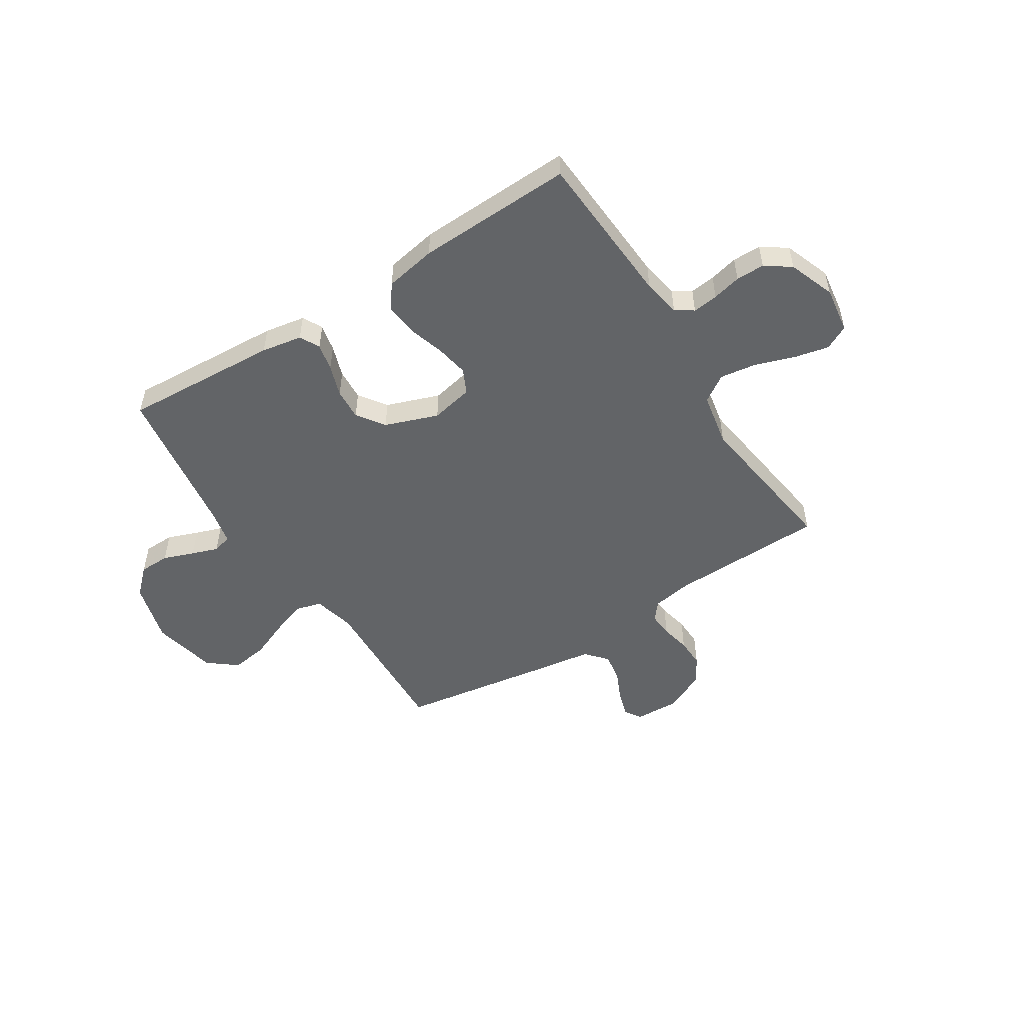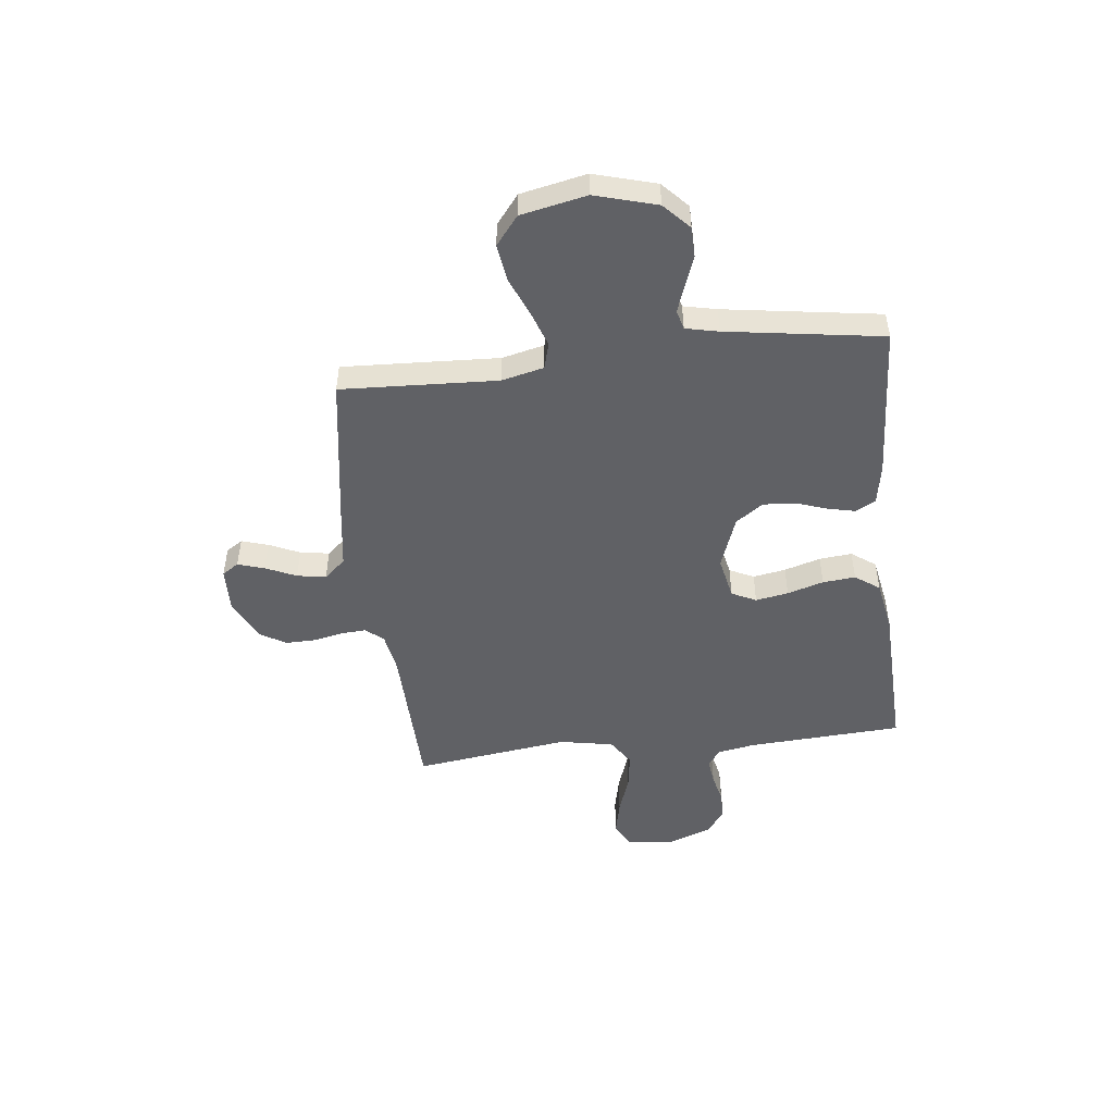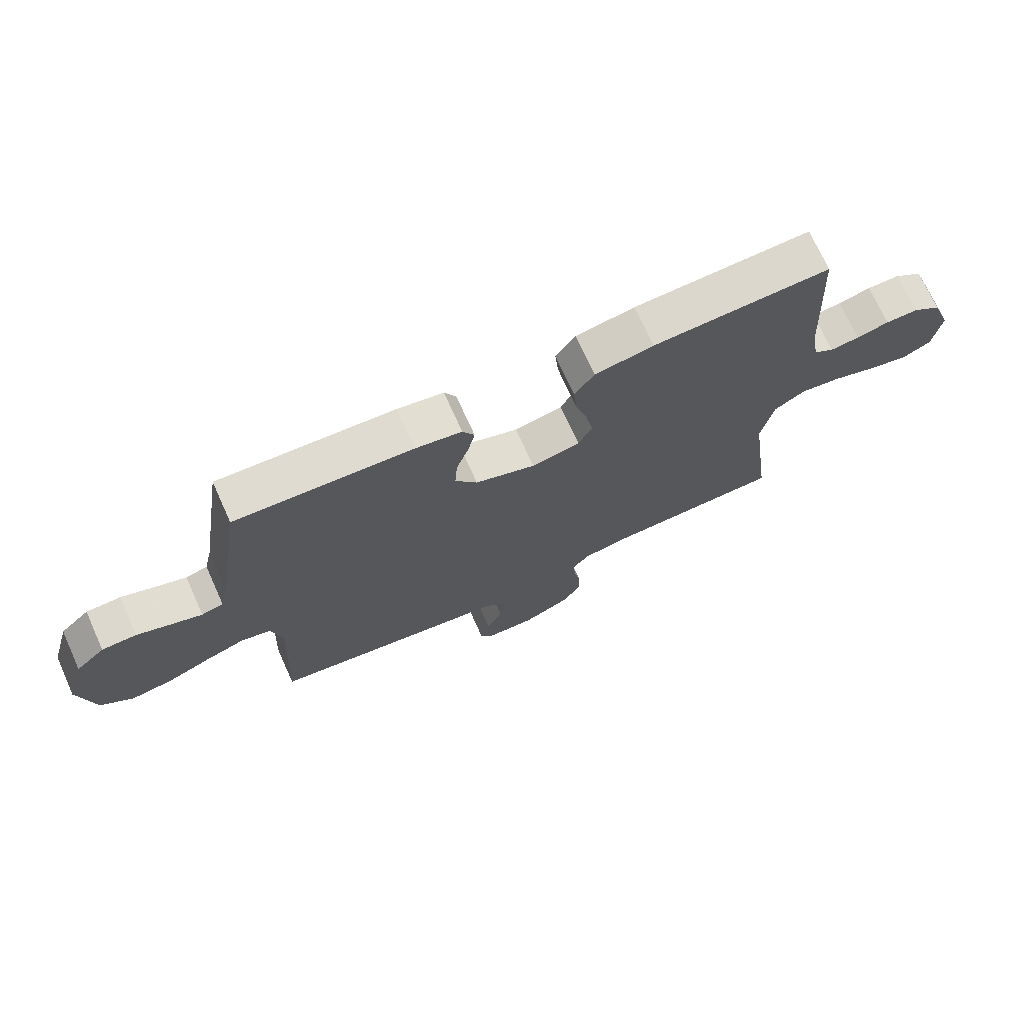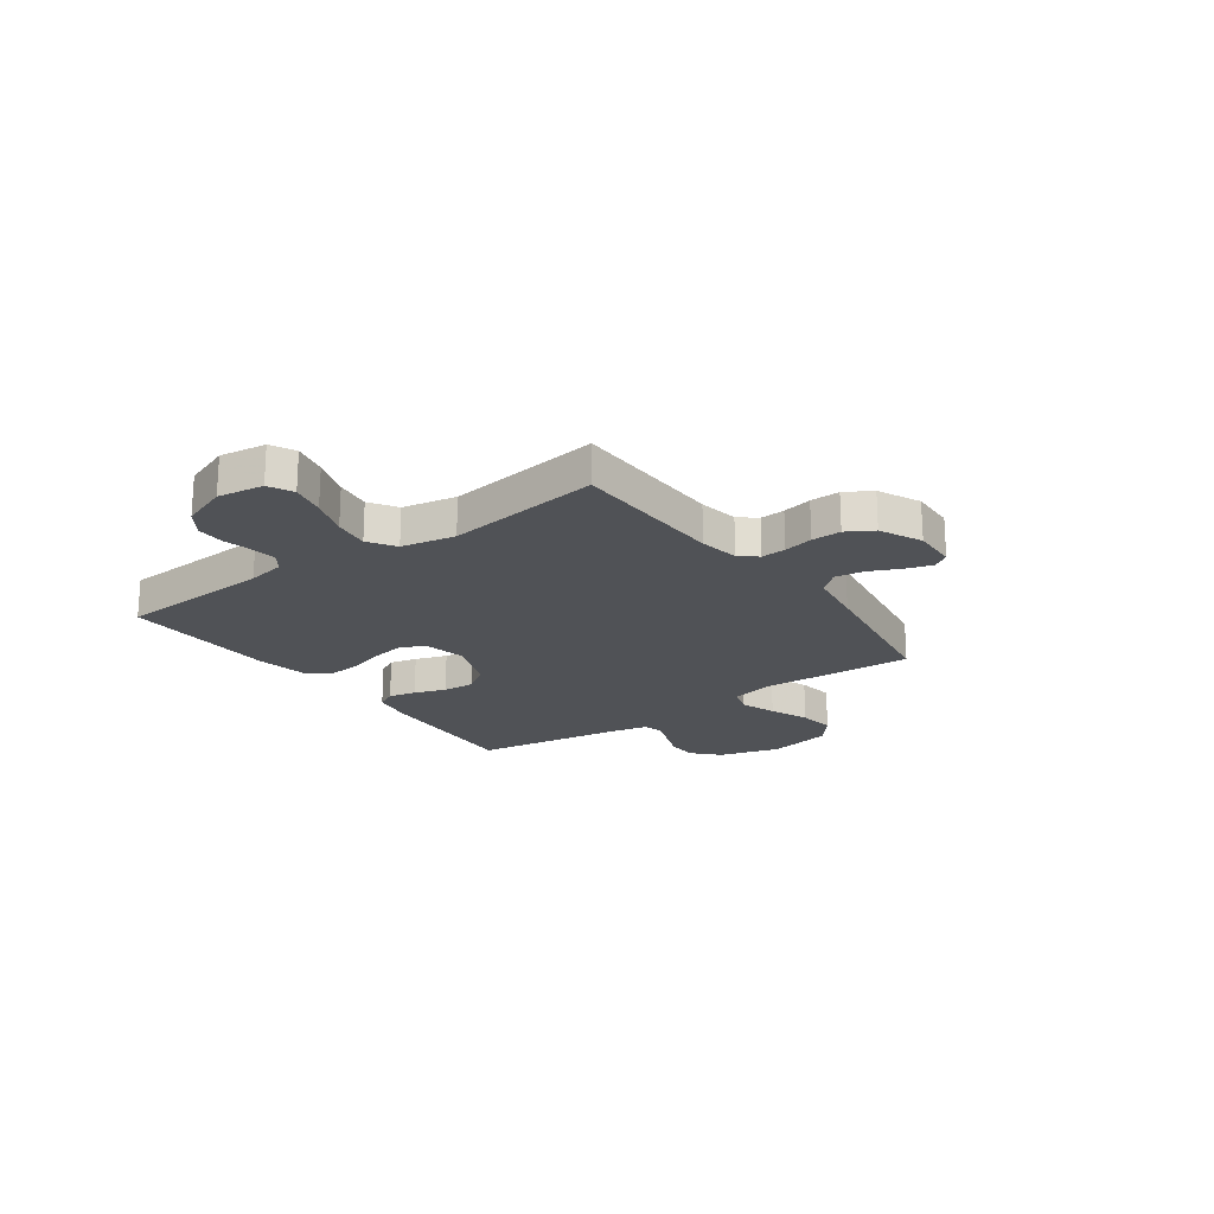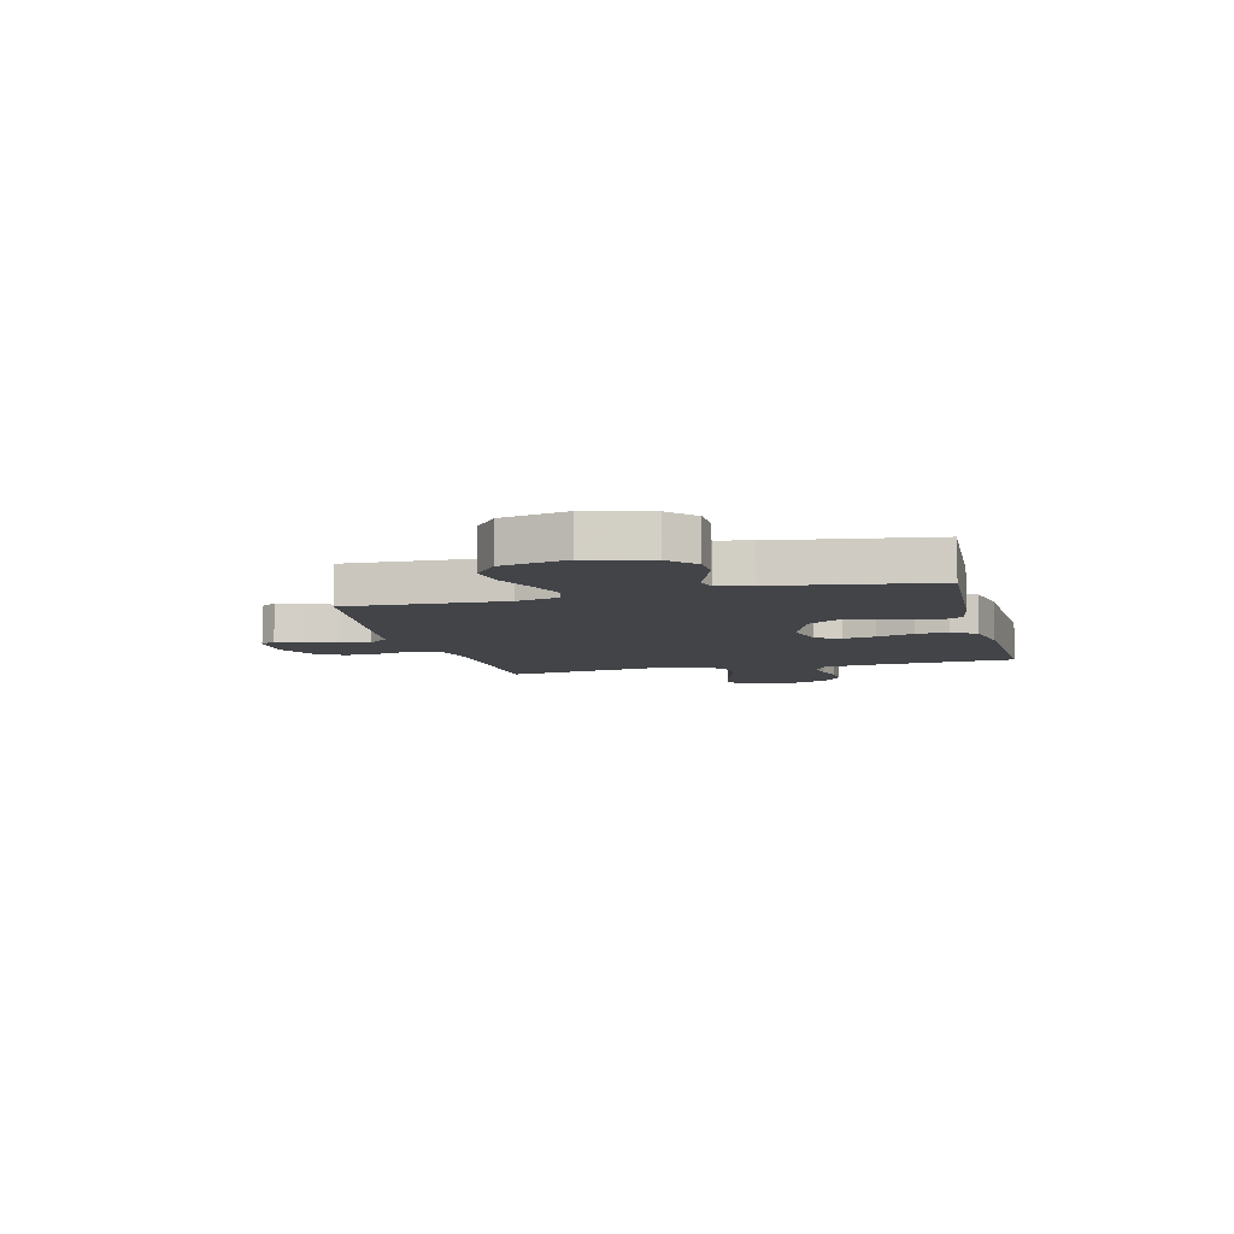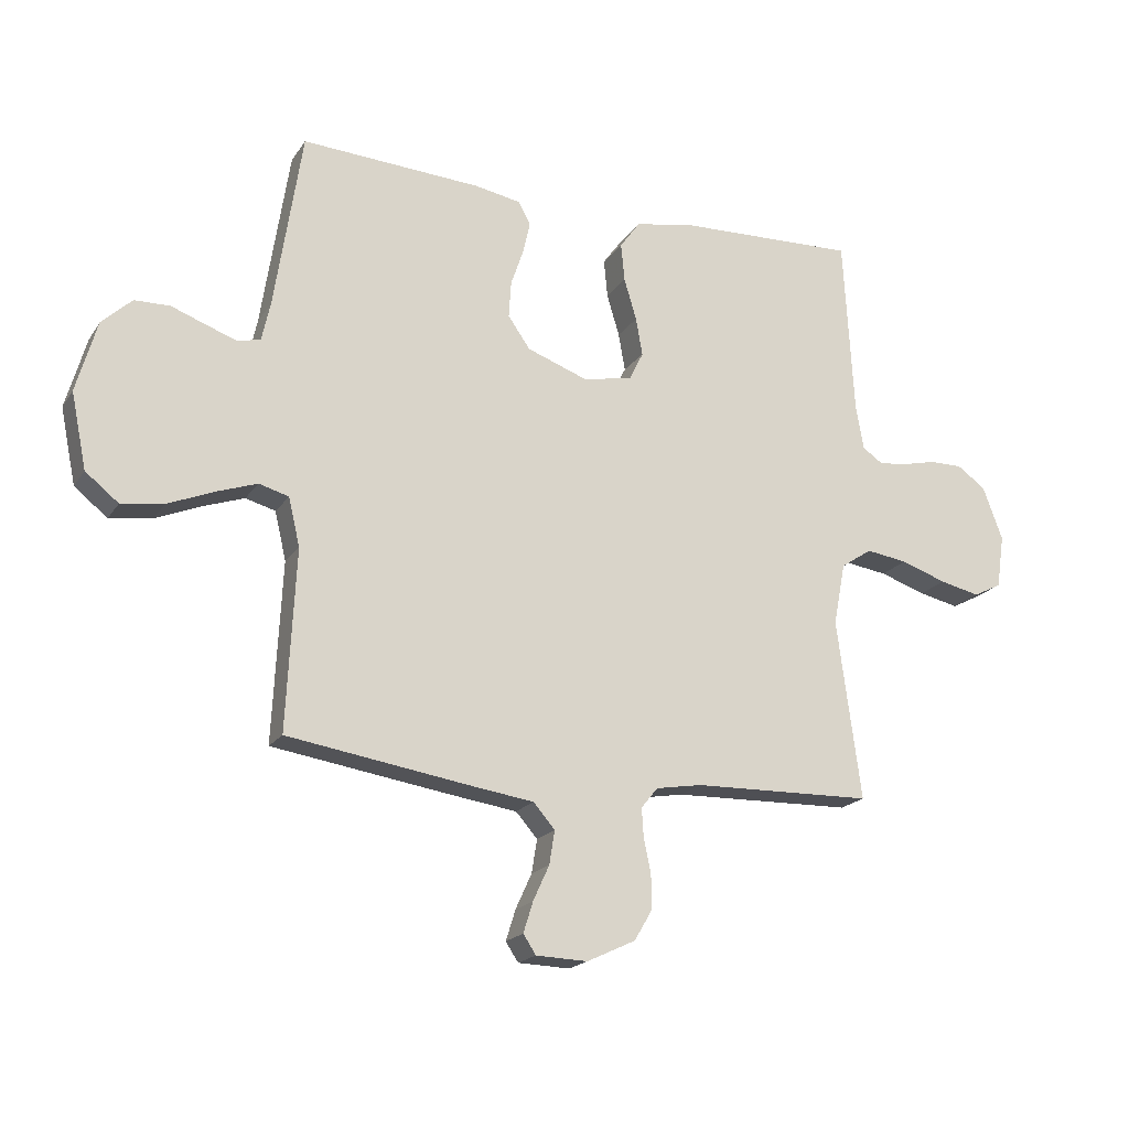
<metadata>
{"format":"obj","ext":"obj","renderer":"f3d","projection":"perspective","resolution":1024,"background":"white","views":[{"elev":-51.1,"azim":32.6,"up":"+Y"},{"elev":-49.0,"azim":-83.3,"up":"+Y"},{"elev":72.0,"azim":-24.3,"up":"+Z"},{"elev":-20.6,"azim":125.8,"up":"+Y"},{"elev":-7.9,"azim":-75.4,"up":"+Y"},{"elev":-19.0,"azim":-23.7,"up":"+Z"}]}
</metadata>
<code>
v -0.5 0.07 0.5
v -0.2 0.07 0.482
v -0.122 0.07 0.468
v -0.102 0.07 0.43
v -0.114 0.07 0.377
v -0.135 0.07 0.316
v -0.139 0.07 0.255
v -0.102 0.07 0.202
v 0 0.07 0.165
v 0.082 0.07 0.182
v 0.105 0.07 0.229
v 0.094 0.07 0.292
v 0.073 0.07 0.362
v 0.067 0.07 0.425
v 0.101 0.07 0.472
v 0.2 0.07 0.49
v 0.5 0.07 0.5
v 0.517 0.07 0.2
v 0.53 0.07 0.127
v 0.564 0.07 0.104
v 0.613 0.07 0.11
v 0.668 0.07 0.123
v 0.723 0.07 0.123
v 0.771 0.07 0.089
v 0.804 0.07 0
v 0.791 0.07 -0.089
v 0.744 0.07 -0.113
v 0.677 0.07 -0.098
v 0.601 0.07 -0.072
v 0.532 0.07 -0.062
v 0.48 0.07 -0.096
v 0.46 0.07 -0.2
v 0.5 0.07 -0.5
v 0.2 0.07 -0.507
v 0.123 0.07 -0.52
v 0.095 0.07 -0.554
v 0.098 0.07 -0.602
v 0.11 0.07 -0.659
v 0.111 0.07 -0.716
v 0.081 0.07 -0.767
v 0 0.07 -0.805
v -0.086 0.07 -0.802
v -0.107 0.07 -0.77
v -0.091 0.07 -0.719
v -0.064 0.07 -0.66
v -0.055 0.07 -0.604
v -0.091 0.07 -0.563
v -0.2 0.07 -0.547
v -0.5 0.07 -0.5
v -0.485 0.07 -0.2
v -0.504 0.07 -0.119
v -0.554 0.07 -0.105
v -0.623 0.07 -0.129
v -0.698 0.07 -0.16
v -0.769 0.07 -0.17
v -0.824 0.07 -0.126
v -0.85 0.07 0
v -0.816 0.07 0.119
v -0.766 0.07 0.166
v -0.707 0.07 0.167
v -0.648 0.07 0.145
v -0.597 0.07 0.127
v -0.56 0.07 0.137
v -0.546 0.07 0.2
v -0.5 0 0.5
v -0.2 0 0.482
v -0.122 0 0.468
v -0.102 0 0.43
v -0.114 0 0.377
v -0.135 0 0.316
v -0.139 0 0.255
v -0.102 0 0.202
v 0 0 0.165
v 0.082 0 0.182
v 0.105 0 0.229
v 0.094 0 0.292
v 0.073 0 0.362
v 0.067 0 0.425
v 0.101 0 0.472
v 0.2 0 0.49
v 0.5 0 0.5
v 0.517 0 0.2
v 0.53 0 0.127
v 0.564 0 0.104
v 0.613 0 0.11
v 0.668 0 0.123
v 0.723 0 0.123
v 0.771 0 0.089
v 0.804 0 0
v 0.791 0 -0.089
v 0.744 0 -0.113
v 0.677 0 -0.098
v 0.601 0 -0.072
v 0.532 0 -0.062
v 0.48 0 -0.096
v 0.46 0 -0.2
v 0.5 0 -0.5
v 0.2 0 -0.507
v 0.123 0 -0.52
v 0.095 0 -0.554
v 0.098 0 -0.602
v 0.11 0 -0.659
v 0.111 0 -0.716
v 0.081 0 -0.767
v 0 0 -0.805
v -0.086 0 -0.802
v -0.107 0 -0.77
v -0.091 0 -0.719
v -0.064 0 -0.66
v -0.055 0 -0.604
v -0.091 0 -0.563
v -0.2 0 -0.547
v -0.5 0 -0.5
v -0.485 0 -0.2
v -0.504 0 -0.119
v -0.554 0 -0.105
v -0.623 0 -0.129
v -0.698 0 -0.16
v -0.769 0 -0.17
v -0.824 0 -0.126
v -0.85 0 0
v -0.816 0 0.119
v -0.766 0 0.166
v -0.707 0 0.167
v -0.648 0 0.145
v -0.597 0 0.127
v -0.56 0 0.137
v -0.546 0 0.2
f 58 59 60 61
f 58 61 62
f 57 58 62
f 56 57 62 63
f 53 54 55 56
f 52 53 56 63
f 47 48 49 50
f 47 50 51
f 42 43 44 45
f 42 45 46
f 41 42 46
f 40 41 46
f 37 38 39 40
f 36 37 40 46
f 35 36 46 47
f 32 33 34
f 31 32 34 35
f 26 27 28 29
f 26 29 30
f 25 26 30
f 24 25 30
f 21 22 23 24
f 20 21 24 30
f 19 20 30 31
f 15 16 17 18
f 12 13 14 15
f 11 12 15 18
f 10 11 18 19
f 3 4 5 6
f 1 2 3 6
f 64 1 6 7
f 51 52 63 64
f 51 64 7 8
f 47 51 8 9
f 19 31 35 47
f 9 10 19 47
f 125 124 123 122
f 126 125 122
f 126 122 121
f 127 126 121 120
f 120 119 118 117
f 127 120 117 116
f 114 113 112 111
f 115 114 111
f 109 108 107 106
f 110 109 106
f 110 106 105
f 110 105 104
f 104 103 102 101
f 110 104 101 100
f 111 110 100 99
f 98 97 96
f 99 98 96 95
f 93 92 91 90
f 94 93 90
f 94 90 89
f 94 89 88
f 88 87 86 85
f 94 88 85 84
f 95 94 84 83
f 82 81 80 79
f 79 78 77 76
f 82 79 76 75
f 83 82 75 74
f 70 69 68 67
f 70 67 66 65
f 71 70 65 128
f 128 127 116 115
f 72 71 128 115
f 73 72 115 111
f 111 99 95 83
f 111 83 74 73
f 1 65 66 2
f 2 66 67 3
f 3 67 68 4
f 4 68 69 5
f 5 69 70 6
f 6 70 71 7
f 7 71 72 8
f 8 72 73 9
f 9 73 74 10
f 10 74 75 11
f 11 75 76 12
f 12 76 77 13
f 13 77 78 14
f 14 78 79 15
f 15 79 80 16
f 16 80 81 17
f 17 81 82 18
f 18 82 83 19
f 19 83 84 20
f 20 84 85 21
f 21 85 86 22
f 22 86 87 23
f 23 87 88 24
f 24 88 89 25
f 25 89 90 26
f 26 90 91 27
f 27 91 92 28
f 28 92 93 29
f 29 93 94 30
f 30 94 95 31
f 31 95 96 32
f 32 96 97 33
f 33 97 98 34
f 34 98 99 35
f 35 99 100 36
f 36 100 101 37
f 37 101 102 38
f 38 102 103 39
f 39 103 104 40
f 40 104 105 41
f 41 105 106 42
f 42 106 107 43
f 43 107 108 44
f 44 108 109 45
f 45 109 110 46
f 46 110 111 47
f 47 111 112 48
f 48 112 113 49
f 49 113 114 50
f 50 114 115 51
f 51 115 116 52
f 52 116 117 53
f 53 117 118 54
f 54 118 119 55
f 55 119 120 56
f 56 120 121 57
f 57 121 122 58
f 58 122 123 59
f 59 123 124 60
f 60 124 125 61
f 61 125 126 62
f 62 126 127 63
f 63 127 128 64
f 64 128 65 1

</code>
